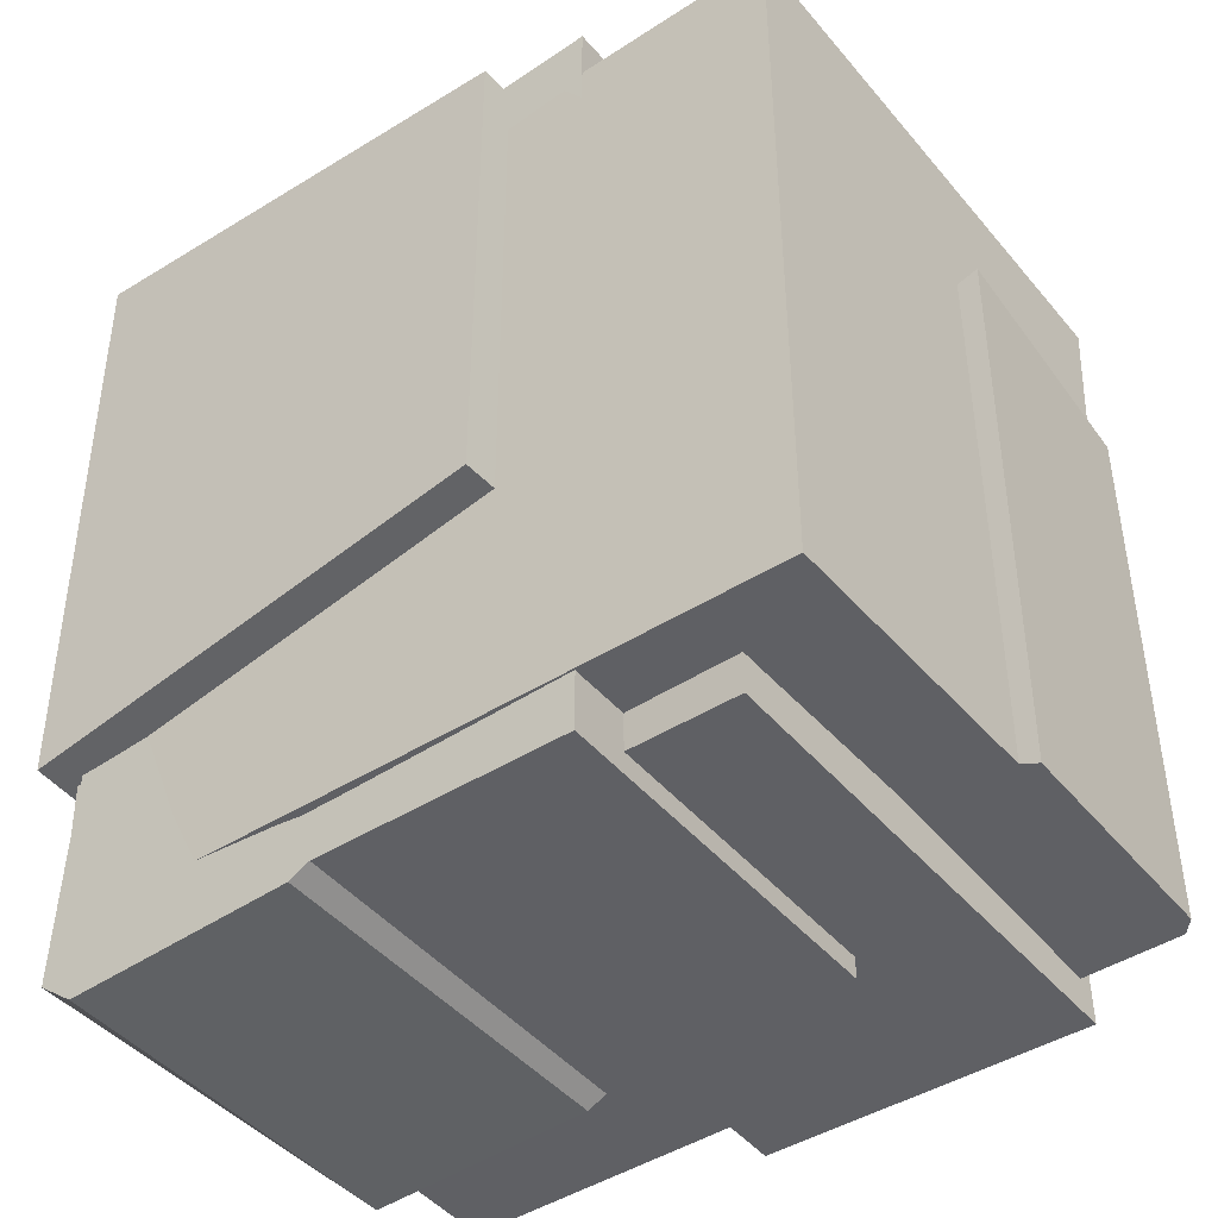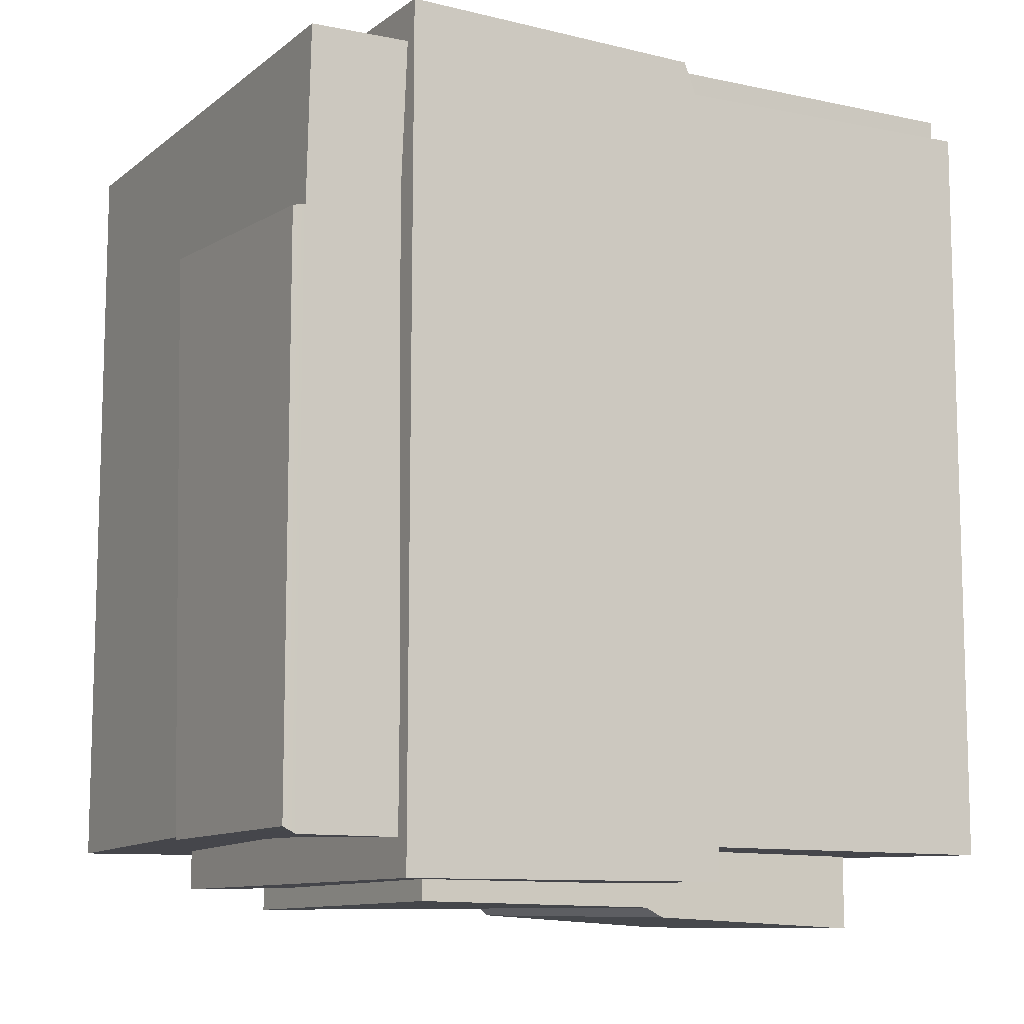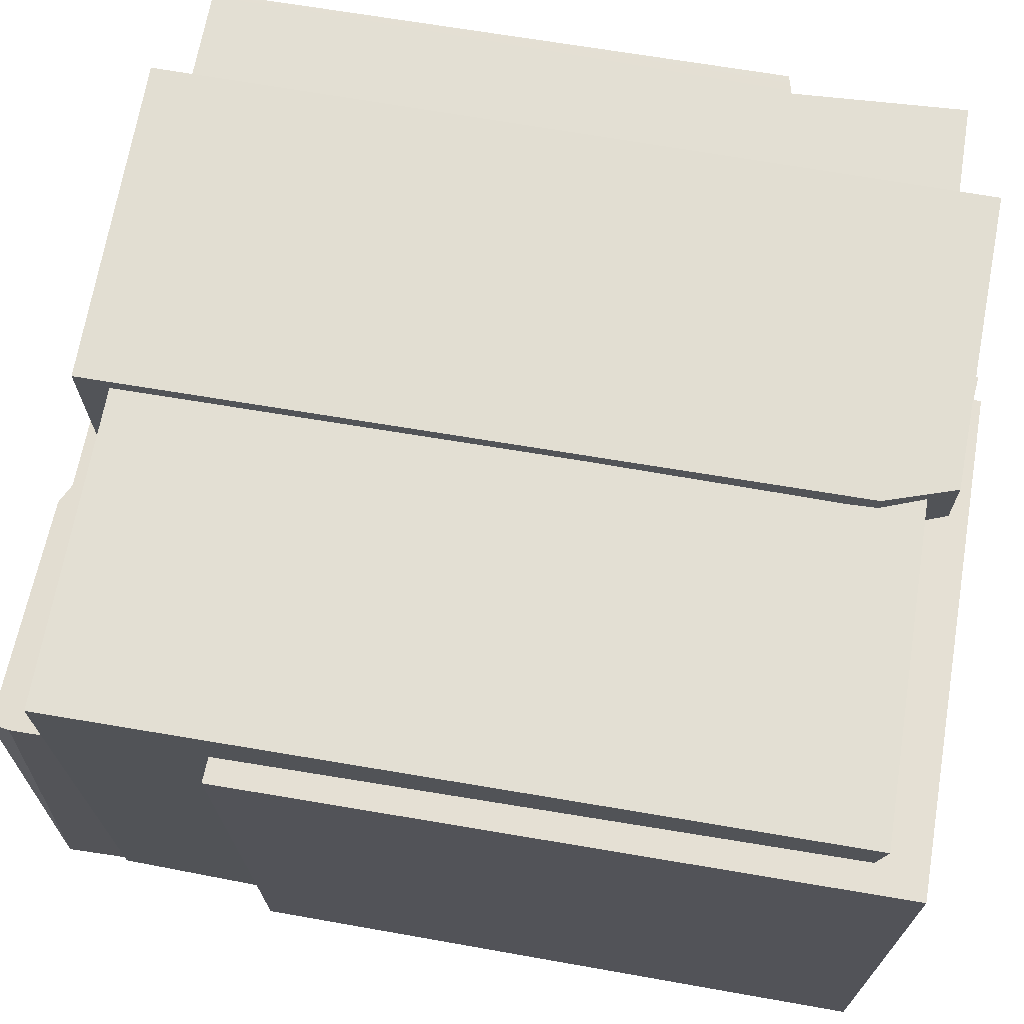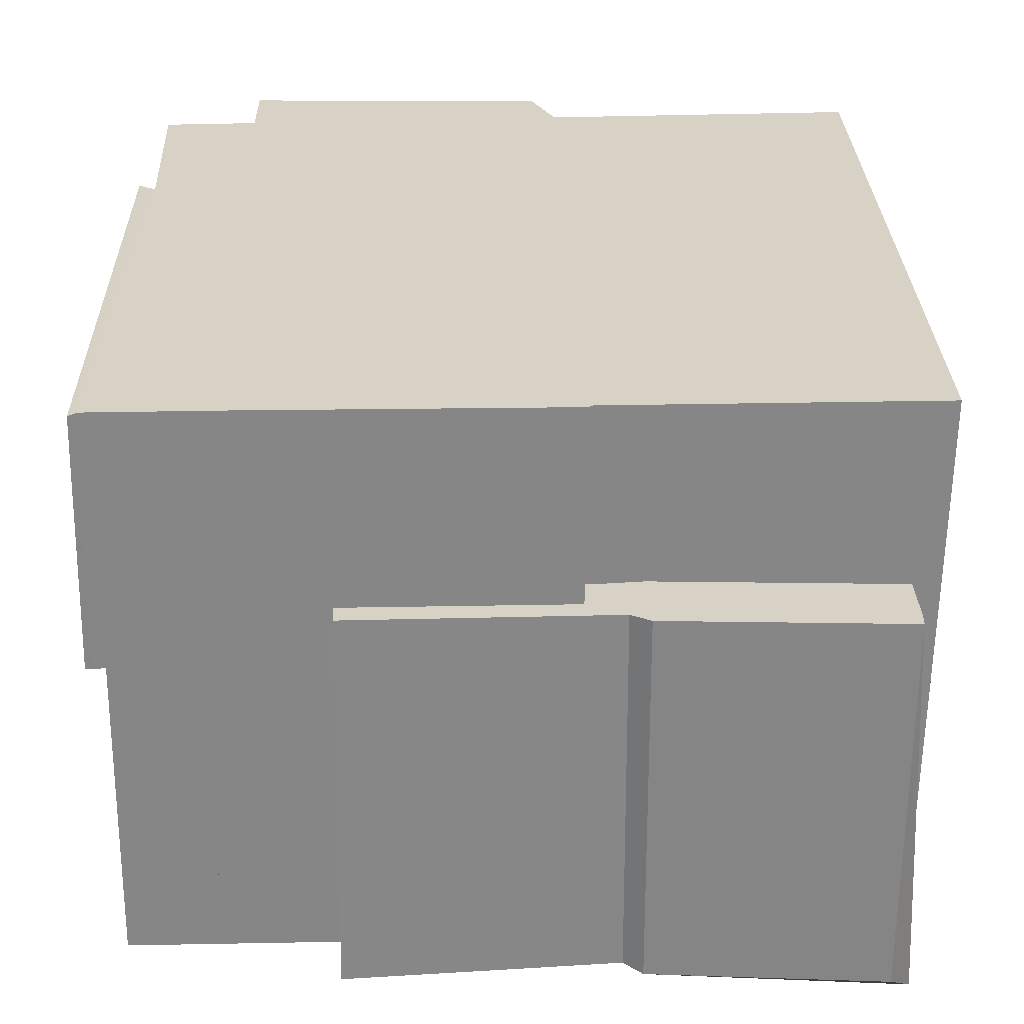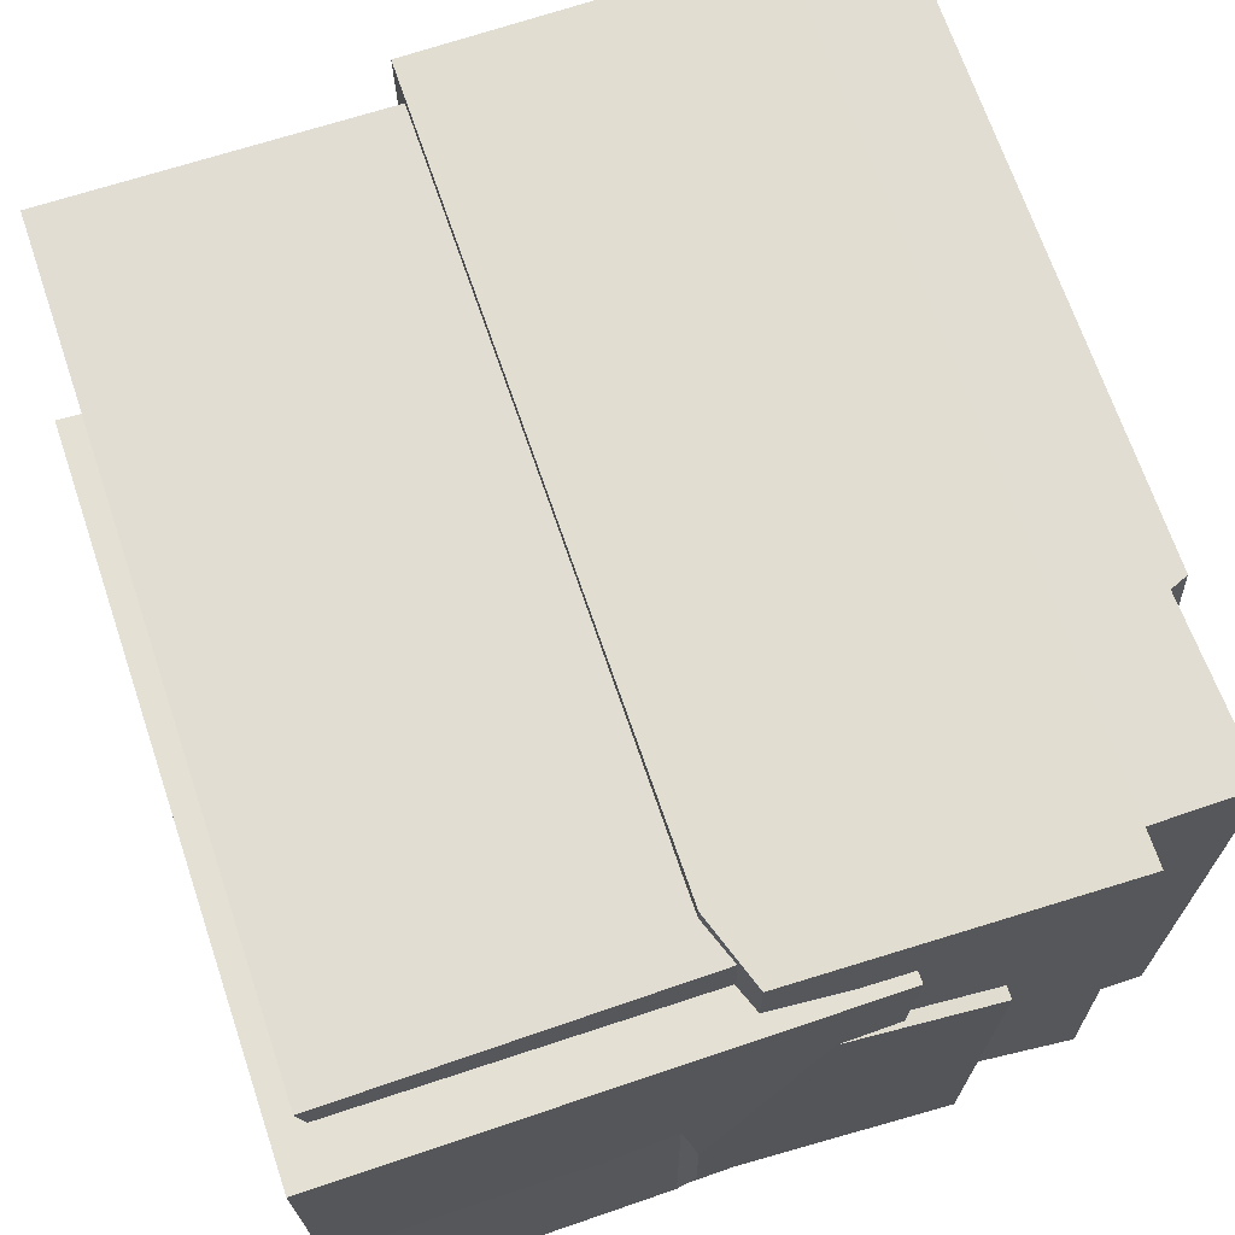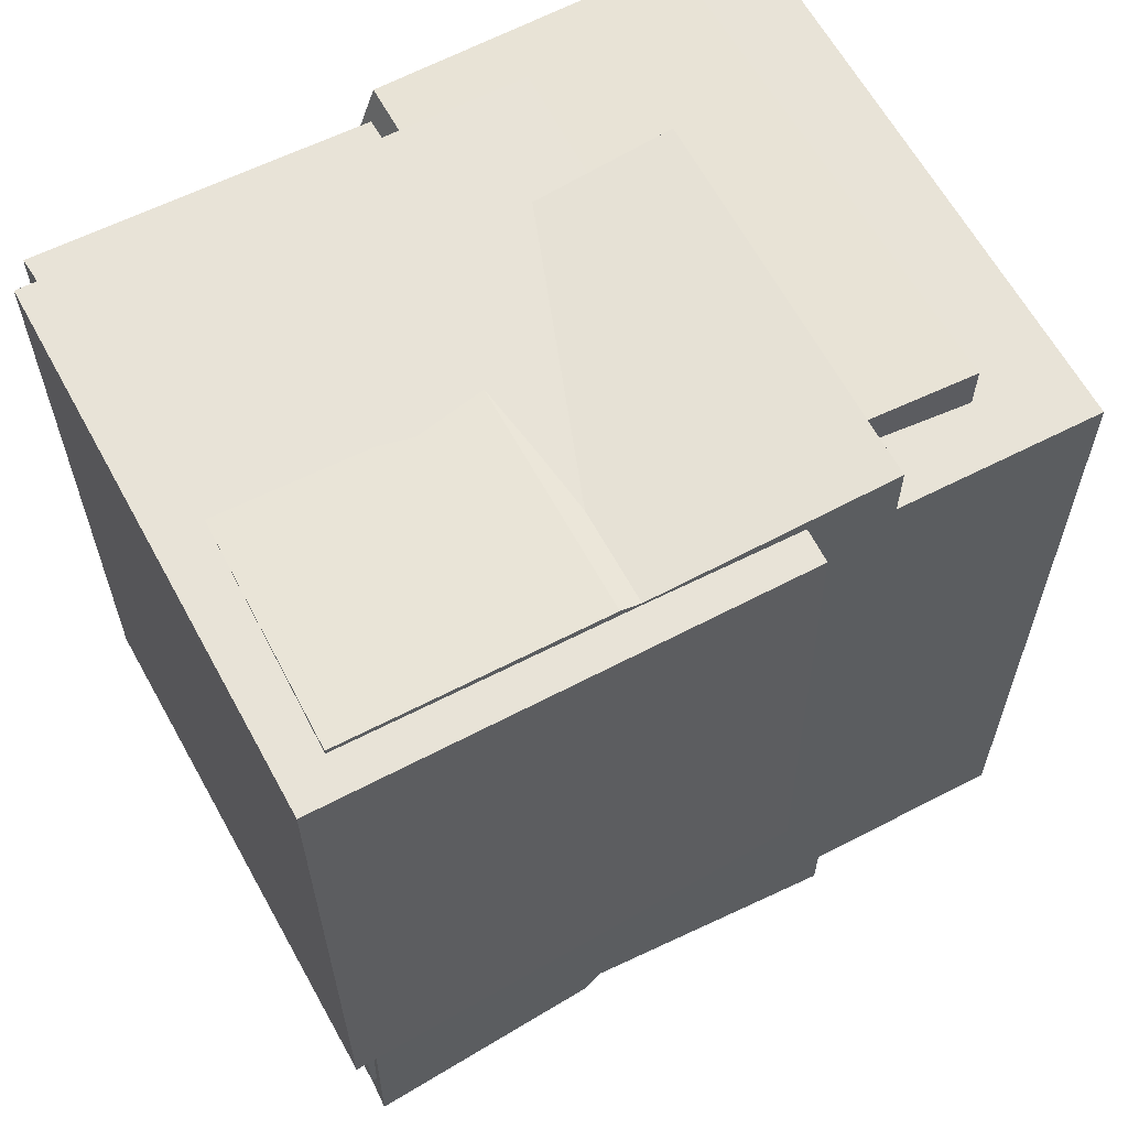
<metadata>
{"format":"obj","ext":"obj","renderer":"f3d","projection":"perspective","resolution":1024,"background":"white","views":[{"elev":-43.7,"azim":36.7,"up":"+Z"},{"elev":-10.1,"azim":151.0,"up":"+Z"},{"elev":68.1,"azim":-80.4,"up":"+Y"},{"elev":27.5,"azim":178.7,"up":"+Y"},{"elev":68.8,"azim":-18.7,"up":"+Y"},{"elev":61.4,"azim":-27.9,"up":"+Z"}]}
</metadata>
<code>
g Rock04.060
v -0.08025 0.06472 0.1441
v -0.08015 0.06462 -0.0009447
v 0.06259 0.0634 0.0002805
v 0.06154 0.06097 0.1104
v 0.0619 0.06343 0.1429
v 0.06445 0.06208 0.1094
v 0.06448 0.06211 0.001569
v 0.06177 0.01437 0.002014
v 0.06187 -0.0429 0.0002775
v 0.06174 -0.04277 0.1427
v 0.06213 0.01401 0.111
v 0.0619 0.06343 0.1429
v 0.06154 0.06097 0.1104
v -0.07857 -0.04254 0.0006336
v 0.06187 -0.0429 0.0002775
v 0.06177 0.01437 0.002014
v -0.08015 0.06462 -0.0009447
v 0.06259 0.0634 0.0002805
v 0.06448 0.06211 0.001569
v 0.06515 0.0149 0.0009034
v -0.08269 -0.04894 0.03118
v -0.08466 0.05391 0.029
v -0.08473 0.05395 0.1522
v -0.08347 -0.04976 0.1509
v 0.007135 -0.04993 0.04624
v -0.08269 -0.04894 0.03118
v -0.08347 -0.04976 0.1509
v 0.005997 -0.04881 0.15
v 0.008184 0.05393 0.1522
v 0.005997 -0.04881 0.15
v -0.08347 -0.04976 0.1509
v -0.08473 0.05395 0.1522
v -0.08025 0.06472 0.1441
v -0.0791 0.05294 0.143
v -0.07988 0.05374 0.02917
v -0.08015 0.06462 -0.0009447
v -0.07857 -0.04254 0.0006336
v -0.07917 -0.043 0.02996
v -0.07857 -0.04254 0.0006336
v -0.07917 -0.043 0.02996
v 0.007836 -0.0437 0.04561
v 0.06187 -0.0429 0.0002775
v 0.06174 -0.04277 0.1427
v 0.00644 -0.0423 0.1422
v 0.00801 0.05375 0.1438
v -0.0791 0.05294 0.143
v -0.08025 0.06472 0.1441
v 0.0619 0.06343 0.1429
v 0.06174 -0.04277 0.1427
v 0.00644 -0.0423 0.1422
v -0.08473 0.05395 0.1522
v -0.08466 0.05391 0.029
v -0.07988 0.05374 0.02917
v -0.0791 0.05294 0.143
v 0.00801 0.05375 0.1438
v 0.008184 0.05393 0.1522
v 0.007836 -0.0437 0.04561
v 0.007135 -0.04993 0.04624
v 0.005997 -0.04881 0.15
v 0.00644 -0.0423 0.1422
v 0.008184 0.05393 0.1522
v 0.00801 0.05375 0.1438
v 0.007135 -0.04993 0.04624
v 0.007836 -0.0437 0.04561
v -0.07917 -0.043 0.02996
v -0.08269 -0.04894 0.03118
v -0.07988 0.05374 0.02917
v -0.08466 0.05391 0.029
v 0.06448 0.06211 0.001569
v 0.06515 0.0149 0.0009034
v 0.06657 0.01347 0.1115
v 0.06445 0.06208 0.1094
v 0.06154 0.06097 0.1104
v 0.06445 0.06208 0.1094
v 0.06657 0.01347 0.1115
v 0.06213 0.01401 0.111
v 0.06213 0.01401 0.111
v 0.06657 0.01347 0.1115
v 0.06515 0.0149 0.0009034
v 0.06177 0.01437 0.002014
v 0.02273 -0.03067 -0.006575
v 0.02214 0.03028 -0.005981
v 0.02204 0.03019 -0.01004
v 0.02292 -0.04245 -0.01092
v 0.02162 -0.02953 0.1495
v 0.02304 -0.04256 0.1532
v 0.02371 0.03186 0.1539
v 0.02369 0.03183 0.1516
v 0.02369 0.03183 0.1516
v -0.01483 0.03021 0.1485
v -0.01501 0.06617 0.1488
v 0.04302 0.06618 0.1503
v 0.02162 -0.02953 0.1495
v 0.04403 -0.03128 0.1513
v -0.07775 -0.04459 -0.01194
v -0.07475 0.03043 -0.01146
v -0.07463 0.03018 0.1512
v -0.07542 -0.04237 0.152
v 0.02304 -0.04256 0.1532
v 0.02292 -0.04245 -0.01092
v -0.02694 -0.041 -0.009206
v -0.02261 -0.04225 0.151
v -0.07542 -0.04237 0.152
v -0.02641 -0.04221 0.1518
v -0.03044 -0.04153 -0.01183
v -0.07775 -0.04459 -0.01194
v -0.07401 -0.04202 -0.0144
v -0.02649 0.03118 -0.01096
v -0.02694 -0.041 -0.009206
v 0.02292 -0.04245 -0.01092
v 0.02204 0.03019 -0.01004
v -0.02647 0.03025 0.1512
v -0.02641 -0.04221 0.1518
v -0.07542 -0.04237 0.152
v -0.07463 0.03018 0.1512
v -0.02649 0.03118 -0.01096
v -0.03016 0.03106 -0.01285
v -0.03044 -0.04153 -0.01183
v -0.02694 -0.041 -0.009206
v 0.02273 -0.03067 -0.006575
v 0.04387 -0.03112 -0.007027
v 0.04368 0.06685 -0.006837
v 0.02214 0.03028 -0.005981
v -0.0198 0.06682 -0.006805
v -0.01933 0.03064 -0.006338
v 0.02371 0.03186 0.1539
v 0.02304 -0.04256 0.1532
v -0.02261 -0.04225 0.151
v -0.02268 0.03011 0.1502
v -0.02647 0.03025 0.1512
v -0.02268 0.03011 0.1502
v -0.02261 -0.04225 0.151
v -0.02641 -0.04221 0.1518
v -0.07433 0.03105 -0.01487
v -0.07401 -0.04202 -0.0144
v -0.03044 -0.04153 -0.01183
v -0.03016 0.03106 -0.01285
v -0.07775 -0.04459 -0.01194
v -0.07401 -0.04202 -0.0144
v -0.07433 0.03105 -0.01487
v -0.07475 0.03043 -0.01146
v -0.07475 0.03043 -0.01146
v -0.07433 0.03105 -0.01487
v -0.03016 0.03106 -0.01285
v -0.02649 0.03118 -0.01096
v -0.07463 0.03018 0.1512
v -0.01933 0.03064 -0.006338
v 0.02204 0.03019 -0.01004
v 0.02214 0.03028 -0.005981
v -0.01968 0.03105 0.1354
v -0.01483 0.03021 0.1485
v -0.02268 0.03011 0.1502
v -0.02647 0.03025 0.1512
v 0.02369 0.03183 0.1516
v 0.02371 0.03186 0.1539
v 0.04387 -0.03112 -0.007027
v 0.04403 -0.03128 0.1513
v 0.04302 0.06618 0.1503
v 0.04368 0.06685 -0.006837
v -0.01964 0.06673 0.1354
v -0.01968 0.03105 0.1354
v -0.01933 0.03064 -0.006338
v -0.0198 0.06682 -0.006805
v 0.04403 -0.03128 0.1513
v 0.04387 -0.03112 -0.007027
v 0.02273 -0.03067 -0.006575
v 0.02162 -0.02953 0.1495
v -0.0198 0.06682 -0.006805
v 0.04368 0.06685 -0.006837
v 0.04302 0.06618 0.1503
v -0.01964 0.06673 0.1354
v -0.01501 0.06617 0.1488
v -0.01501 0.06617 0.1488
v -0.01483 0.03021 0.1485
v -0.01968 0.03105 0.1354
v -0.01964 0.06673 0.1354
g Rock04.060_0
f 3 2 1
f 1 4 3
f 1 5 4
f 4 6 3
f 6 7 3
f 10 9 8
f 8 11 10
f 12 10 11
f 11 13 12
f 16 15 14
f 16 14 17
f 17 18 16
f 18 19 16
f 19 20 16
f 23 22 21
f 24 23 21
f 27 26 25
f 28 27 25
f 31 30 29
f 32 31 29
f 35 34 33
f 33 36 35
f 35 36 37
f 37 38 35
f 41 40 39
f 41 39 42
f 42 43 41
f 43 44 41
f 47 46 45
f 48 47 45
f 45 49 48
f 49 45 50
f 53 52 51
f 51 54 53
f 51 55 54
f 51 56 55
f 59 58 57
f 57 60 59
f 60 61 59
f 60 62 61
f 65 64 63
f 63 66 65
f 66 67 65
f 66 68 67
f 71 70 69
f 72 71 69
f 75 74 73
f 76 75 73
f 79 78 77
f 80 79 77
f 83 82 81
f 81 84 83
f 84 81 85
f 86 84 85
f 85 87 86
f 85 88 87
f 91 90 89
f 89 92 91
f 92 89 93
f 93 94 92
f 97 96 95
f 98 97 95
f 101 100 99
f 99 102 101
f 101 102 103
f 102 104 103
f 105 101 103
f 105 103 106
f 106 107 105
f 110 109 108
f 111 110 108
f 114 113 112
f 115 114 112
f 118 117 116
f 119 118 116
f 122 121 120
f 120 123 122
f 123 124 122
f 123 125 124
f 128 127 126
f 129 128 126
f 132 131 130
f 133 132 130
f 136 135 134
f 137 136 134
f 140 139 138
f 141 140 138
f 144 143 142
f 142 145 144
f 142 146 145
f 146 147 145
f 147 148 145
f 148 147 149
f 146 150 147
f 146 151 150
f 146 152 151
f 146 153 152
f 154 151 152
f 152 155 154
f 158 157 156
f 159 158 156
f 162 161 160
f 163 162 160
f 166 165 164
f 167 166 164
f 170 169 168
f 168 171 170
f 171 172 170
f 175 174 173
f 176 175 173

</code>
